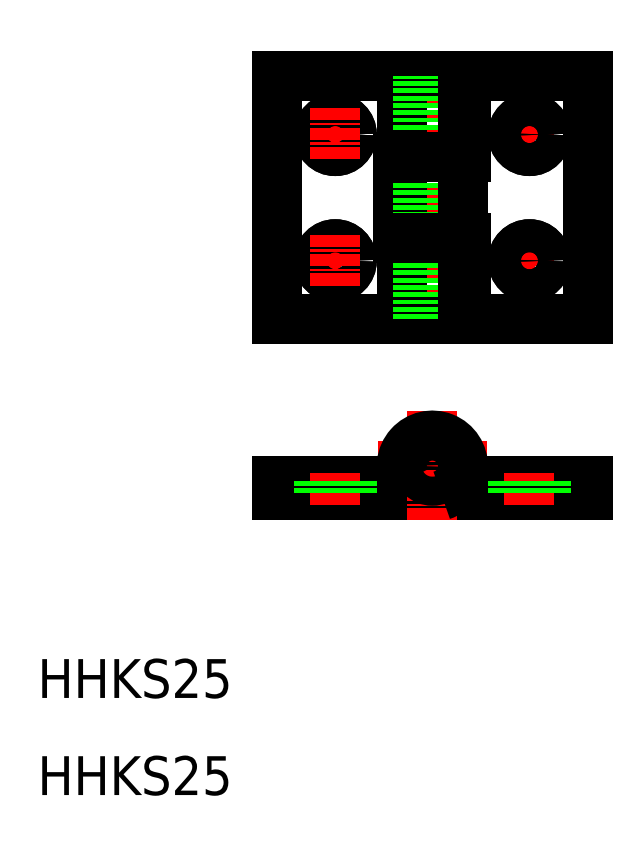
<metadata>
{"format":"dxf","ext":"dxf","renderer":"ezdxf+matplotlib","layout":"modelspace","background":"white","min_lineweight":24,"dpi":150}
</metadata>
<code>
0
SECTION
2
ENTITIES
0
LINE
8
CENTER
10
40.66
20
76.53
30
0
11
40.66
21
46.53
31
0
0
LINE
8
0
10
56.66
20
49.03
30
0
11
56.66
21
74.03
31
0
0
LINE
8
0
10
44.16
20
49.03
30
0
11
44.16
21
57.36
31
0
0
LINE
8
0
10
24.66
20
49.03
30
0
11
24.66
21
74.03
31
0
0
TEXT
8
0
10
-1.104e-07
20
-4.912e-08
30
0
40
4
1
HHKS25
0
TEXT
8
0
10
-1.104e-07
20
10
30
0
40
4
1
HHKS25
0
LINE
8
CENTER
10
47.96
20
55.03
30
0
11
53.36
21
55.03
31
0
0
LINE
8
0
10
44.16
20
49.03
30
0
11
56.66
21
49.03
31
0
0
LINE
8
CENTER
10
27.96
20
55.03
30
0
11
33.36
21
55.03
31
0
0
CIRCLE
8
0
10
30.66
20
55.03
30
0
40
1.7
0
CIRCLE
8
0
10
30.66
20
55.03
30
0
40
1.7
0
LINE
8
0
10
24.66
20
49.03
30
0
11
43.81
21
49.03
31
0
0
LINE
8
CENTER
10
30.66
20
57.73
30
0
11
30.66
21
52.33
31
0
0
LINE
8
CENTER
10
50.66
20
57.73
30
0
11
50.66
21
52.33
31
0
0
CIRCLE
8
0
10
50.66
20
55.03
30
0
40
1.7
0
CIRCLE
8
0
10
50.66
20
55.03
30
0
40
1.7
0
LINE
8
CENTER
10
35.01
20
33.87
30
0
11
46.31
21
33.87
31
0
0
LINE
8
CENTER
10
47.96
20
68.03
30
0
11
53.36
21
68.03
31
0
0
LINE
8
0
10
56.66
20
74.03
30
0
11
44.16
21
74.03
31
0
0
LINE
8
0
10
24.66
20
30.87
30
0
11
56.66
21
30.87
31
0
0
LINE
8
0
10
43.43
20
32.37
30
0
11
56.66
21
32.37
31
0
0
LINE
8
CENTER
10
27.96
20
68.03
30
0
11
33.36
21
68.03
31
0
0
CIRCLE
8
0
10
30.66
20
68.03
30
0
40
1.7
0
CIRCLE
8
0
10
30.66
20
68.03
30
0
40
1.7
0
LINE
8
0
10
43.81
20
74.03
30
0
11
24.66
21
74.03
31
0
0
LINE
8
CENTER
10
30.66
20
70.73
30
0
11
30.66
21
65.33
31
0
0
LINE
8
0
10
37.16
20
57.36
30
0
11
37.16
21
65.69
31
0
0
LINE
8
0
10
24.66
20
32.37
30
0
11
40.66
21
32.37
31
0
0
LINE
8
0
10
24.66
20
30.87
30
0
11
24.66
21
32.37
31
0
0
LINE
8
CENTER
10
40.66
20
39.52
30
0
11
40.66
21
28.37
31
0
0
LINE
8
CENTER
10
30.66
20
29.87
30
0
11
30.66
21
33.37
31
0
0
ARC
8
0
10
40.66
20
33.87
30
0
40
3.15
50
287.8
51
208.4
0
CIRCLE
8
0
10
40.66
20
33.87
30
0
40
1.5
0
LINE
8
CENTER
10
50.66
20
70.73
30
0
11
50.66
21
65.33
31
0
0
CIRCLE
8
0
10
50.66
20
68.03
30
0
40
1.7
0
CIRCLE
8
0
10
50.66
20
68.03
30
0
40
1.7
0
LINE
8
CENTER
10
50.66
20
29.87
30
0
11
50.66
21
33.37
31
0
0
LINE
8
0
10
56.66
20
30.87
30
0
11
56.66
21
32.37
31
0
0
LINE
8
0
10
37.51
20
74.03
30
0
11
37.51
21
49.03
31
0
0
LINE
8
0
10
28.96
20
32.37
30
0
11
28.96
21
30.87
31
0
0
LINE
8
0
10
32.36
20
32.37
30
0
11
32.36
21
30.87
31
0
0
LINE
8
0
10
48.96
20
32.37
30
0
11
48.96
21
30.87
31
0
0
LINE
8
0
10
52.36
20
32.37
30
0
11
52.36
21
30.87
31
0
0
LINE
8
0
10
39.16
20
49.03
30
0
11
39.16
21
74.03
31
0
0
LINE
8
0
10
42.16
20
49.03
30
0
11
42.16
21
74.03
31
0
0
LINE
8
0
10
43.81
20
74.03
30
0
11
43.81
21
49.03
31
0
0
LINE
8
0
10
44.16
20
65.69
30
0
11
44.16
21
74.03
31
0
0
LINE
8
0
10
37.16
20
57.36
30
0
11
44.16
21
57.36
31
0
0
LINE
8
0
10
44.16
20
65.69
30
0
11
37.16
21
65.69
31
0
0
ENDSEC
0
EOF

</code>
